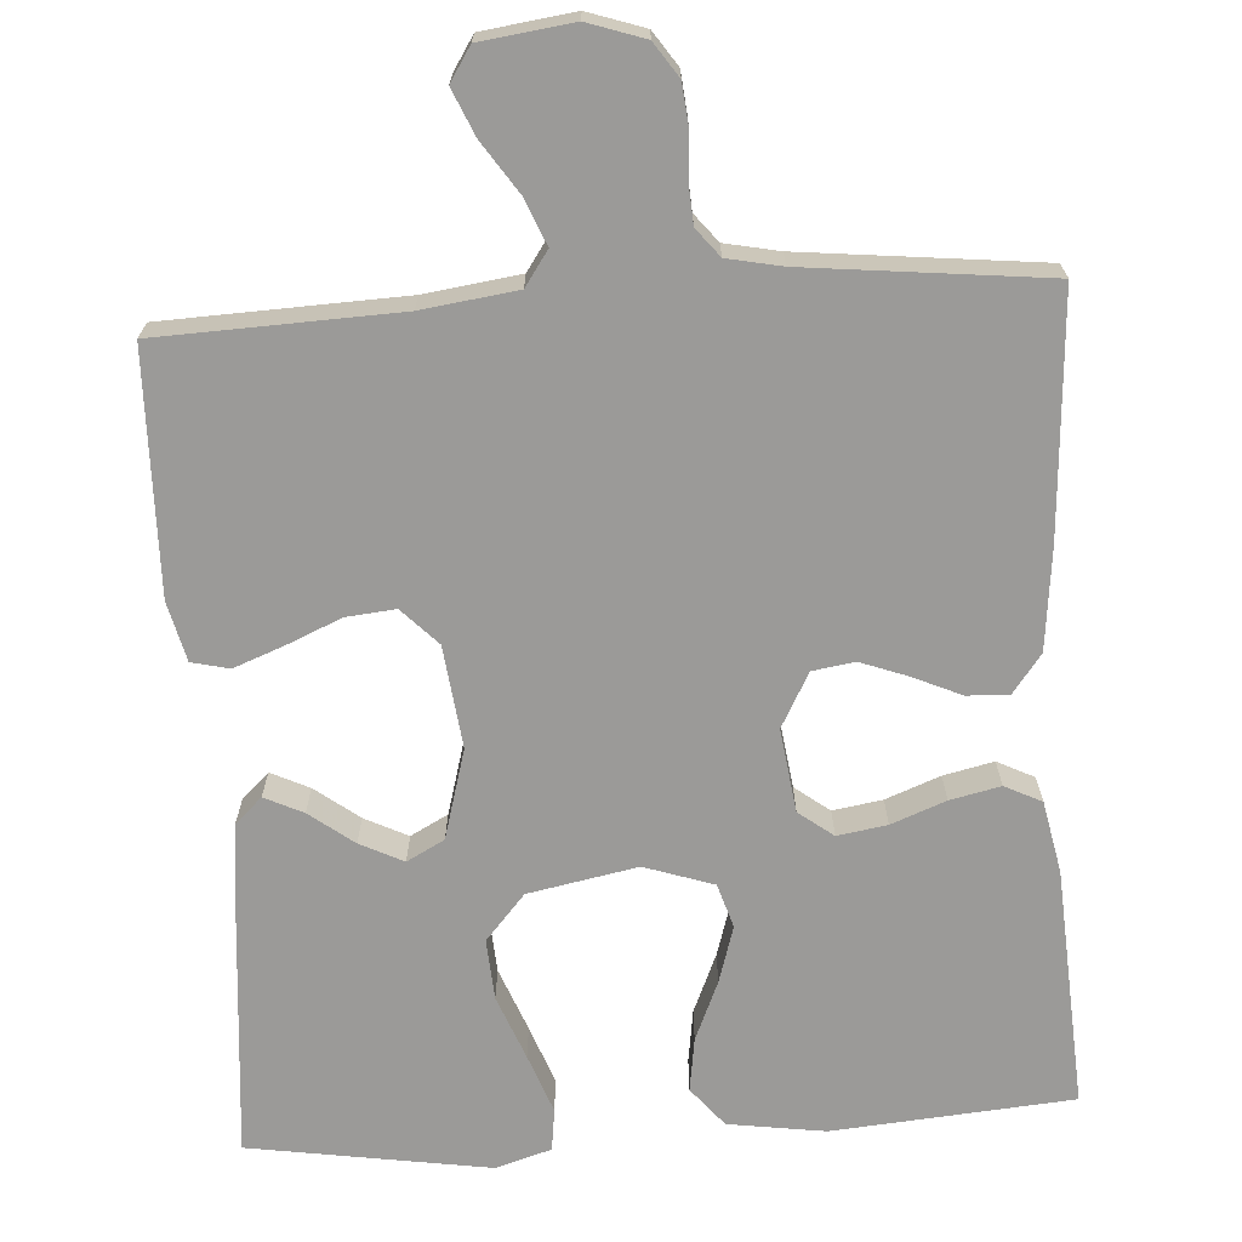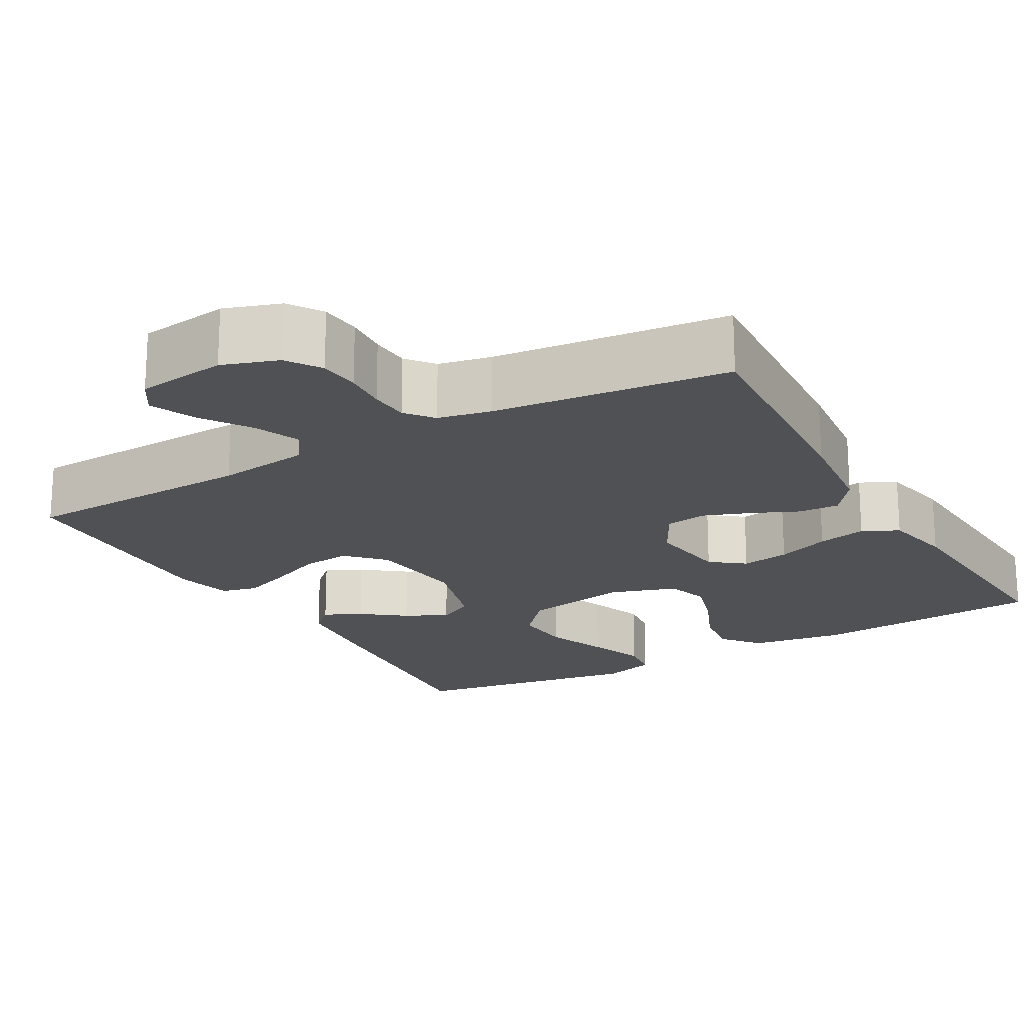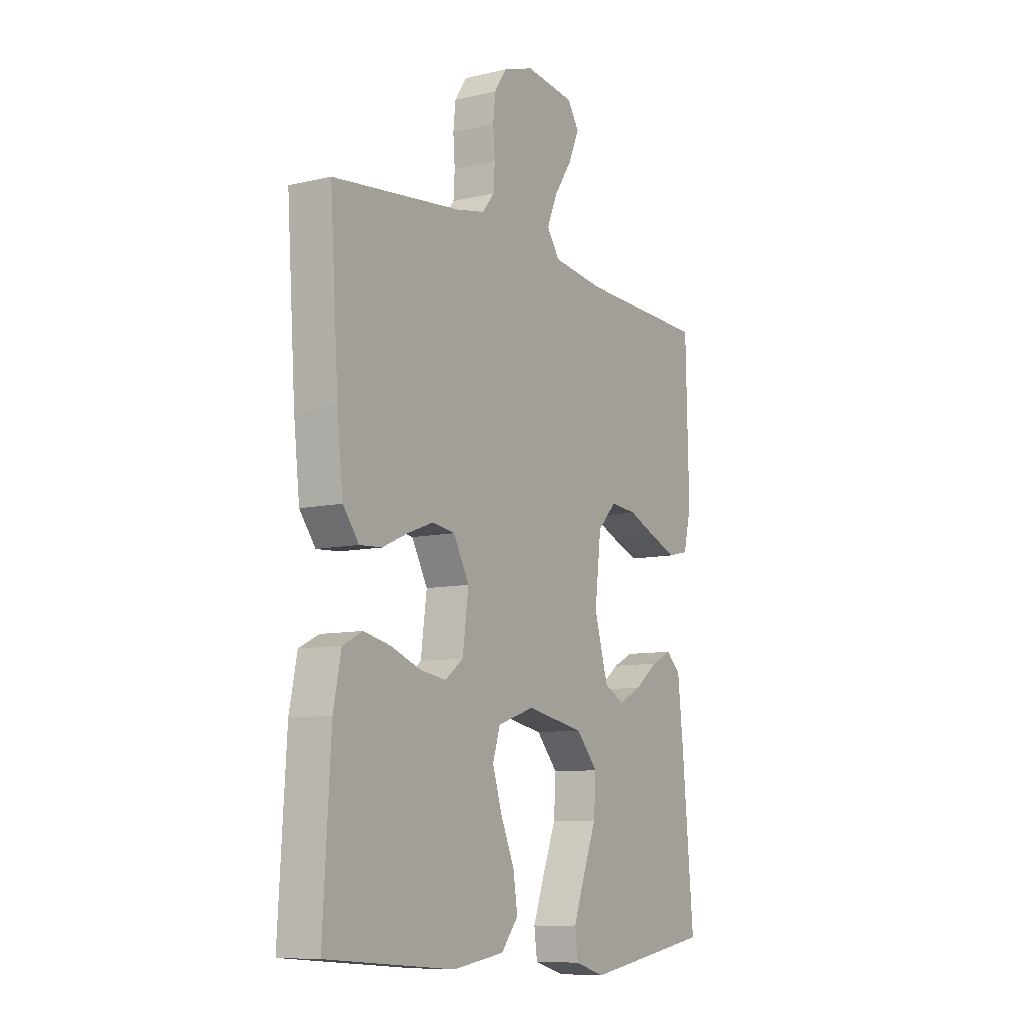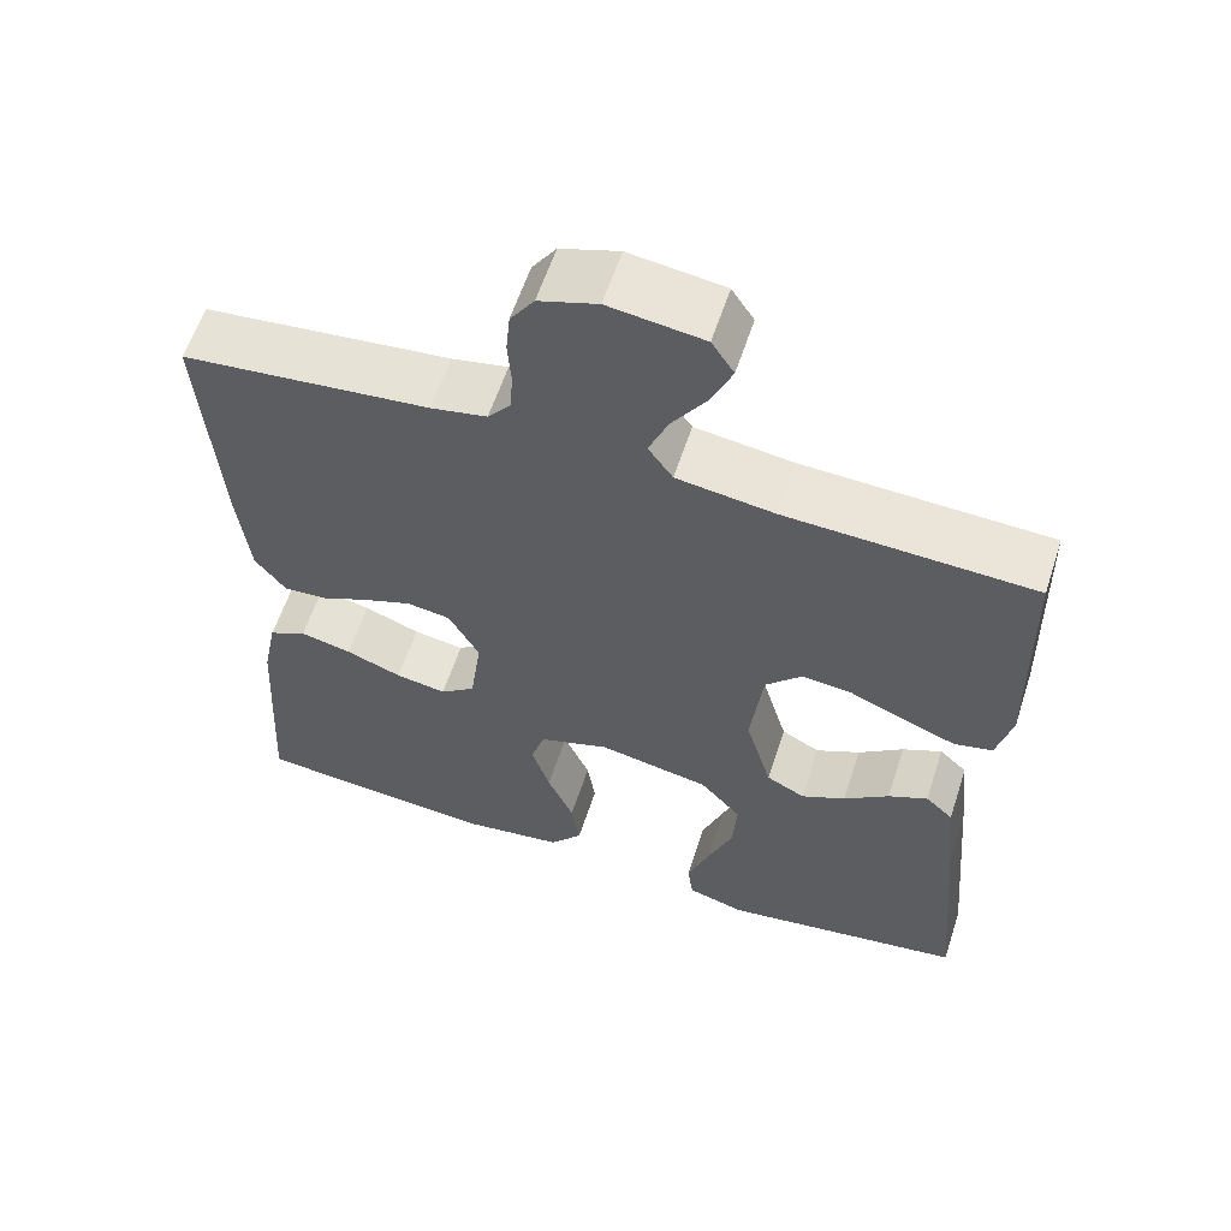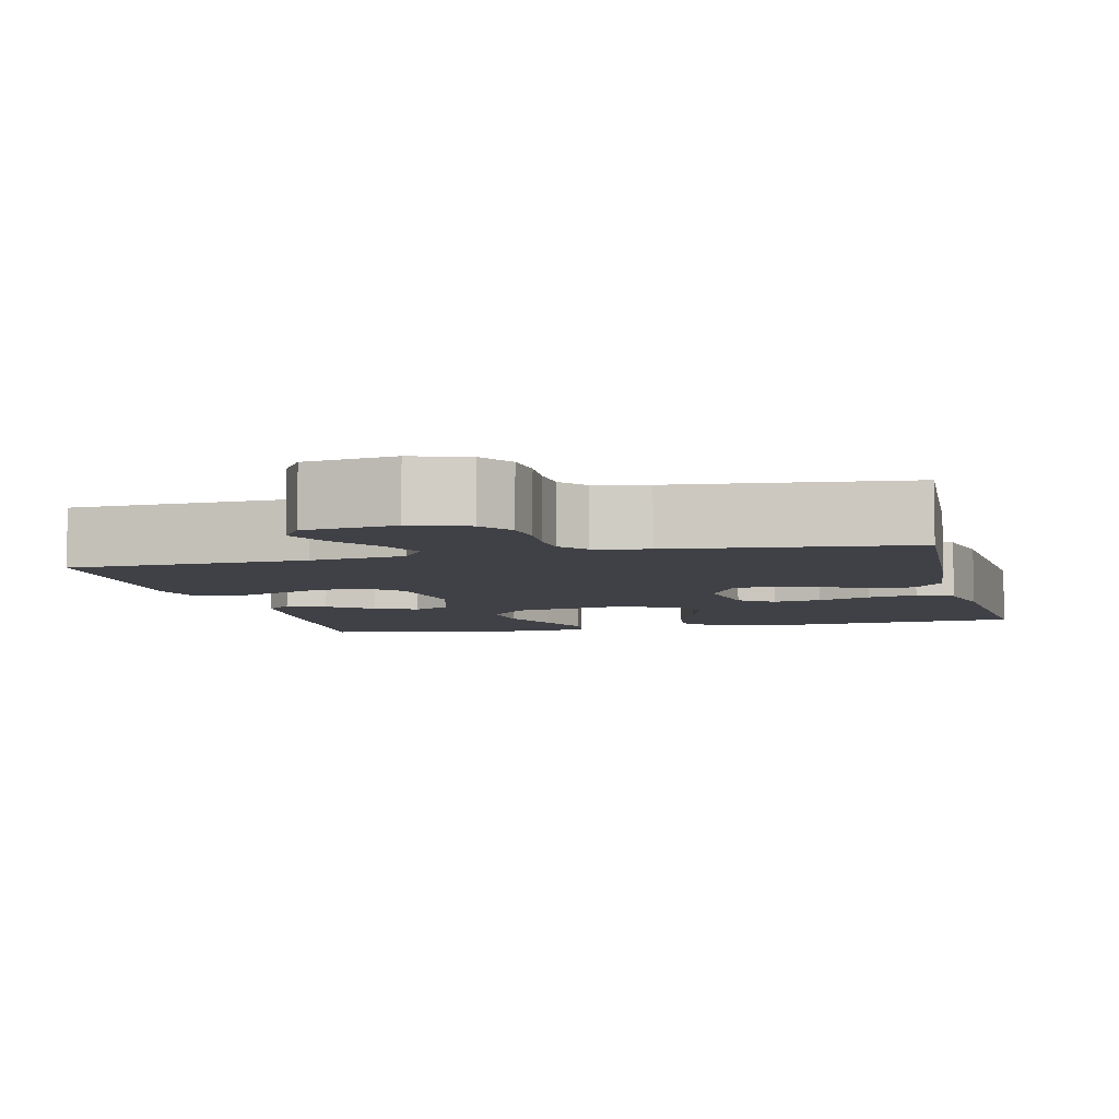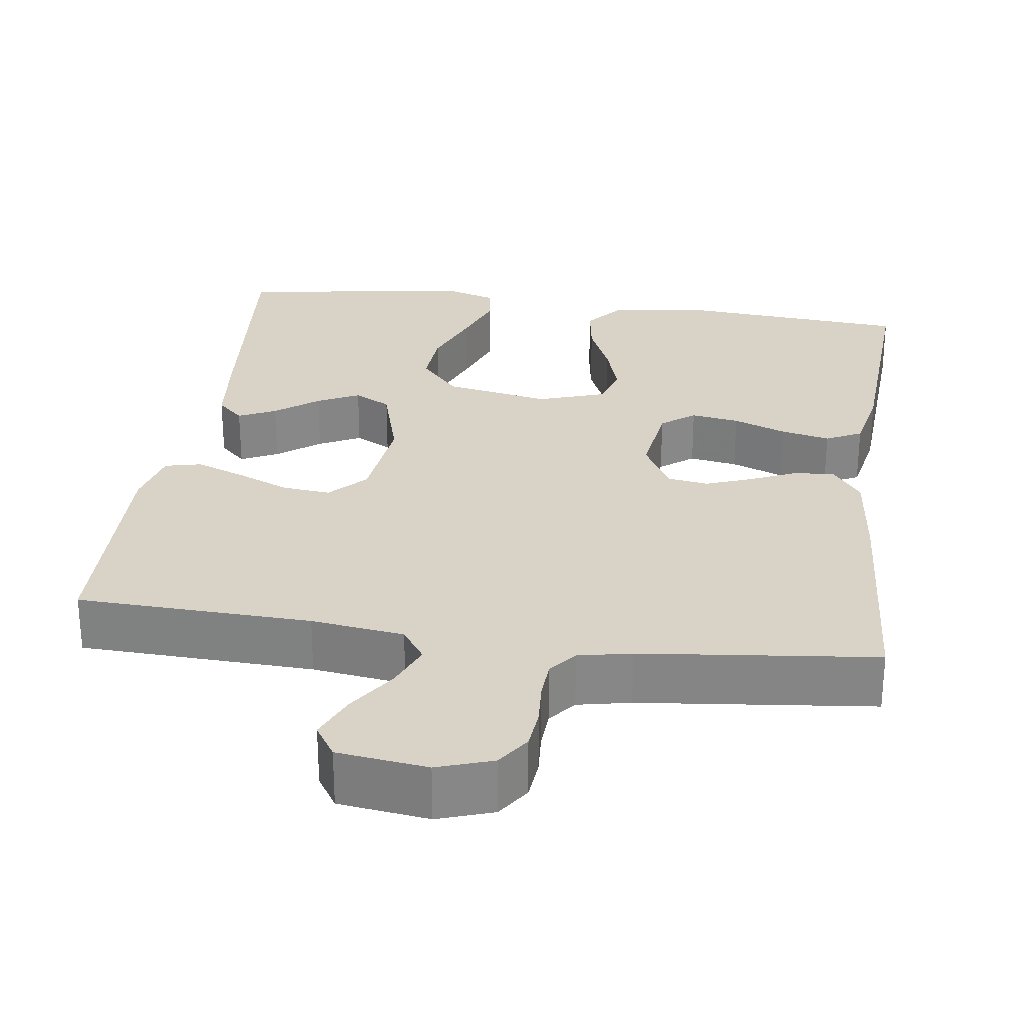
<metadata>
{"format":"obj","ext":"obj","renderer":"f3d","projection":"perspective","resolution":1024,"background":"white","views":[{"elev":-69.3,"azim":3.8,"up":"+Y"},{"elev":-19.7,"azim":29.7,"up":"+Y"},{"elev":-9.1,"azim":121.8,"up":"+Z"},{"elev":59.9,"azim":-161.9,"up":"+Z"},{"elev":-6.0,"azim":13.8,"up":"+Y"},{"elev":28.0,"azim":7.9,"up":"+Y"}]}
</metadata>
<code>
v -0.5 0.07 0.5
v -0.2 0.07 0.511
v -0.081 0.07 0.527
v -0.051 0.07 0.57
v -0.075 0.07 0.628
v -0.117 0.07 0.691
v -0.142 0.07 0.749
v -0.115 0.07 0.791
v 0 0.07 0.806
v 0.071 0.07 0.782
v 0.1 0.07 0.739
v 0.105 0.07 0.687
v 0.101 0.07 0.632
v 0.104 0.07 0.582
v 0.132 0.07 0.547
v 0.2 0.07 0.533
v 0.5 0.07 0.5
v 0.48 0.07 0.2
v 0.466 0.07 0.073
v 0.429 0.07 0.024
v 0.377 0.07 0.027
v 0.317 0.07 0.054
v 0.258 0.07 0.076
v 0.205 0.07 0.068
v 0.168 0.07 0
v 0.182 0.07 -0.104
v 0.225 0.07 -0.137
v 0.287 0.07 -0.127
v 0.355 0.07 -0.101
v 0.418 0.07 -0.087
v 0.464 0.07 -0.11
v 0.482 0.07 -0.2
v 0.5 0.07 -0.5
v 0.2 0.07 -0.524
v 0.079 0.07 -0.506
v 0.039 0.07 -0.457
v 0.049 0.07 -0.39
v 0.081 0.07 -0.316
v 0.103 0.07 -0.245
v 0.086 0.07 -0.19
v 0 0.07 -0.161
v -0.136 0.07 -0.187
v -0.186 0.07 -0.244
v -0.181 0.07 -0.32
v -0.15 0.07 -0.4
v -0.123 0.07 -0.474
v -0.13 0.07 -0.527
v -0.2 0.07 -0.548
v -0.5 0.07 -0.5
v -0.473 0.07 -0.2
v -0.46 0.07 -0.077
v -0.426 0.07 -0.045
v -0.378 0.07 -0.068
v -0.323 0.07 -0.11
v -0.269 0.07 -0.137
v -0.222 0.07 -0.112
v -0.19 0.07 0
v -0.205 0.07 0.127
v -0.249 0.07 0.173
v -0.311 0.07 0.167
v -0.379 0.07 0.138
v -0.442 0.07 0.114
v -0.489 0.07 0.125
v -0.507 0.07 0.2
v -0.5 0 0.5
v -0.2 0 0.511
v -0.081 0 0.527
v -0.051 0 0.57
v -0.075 0 0.628
v -0.117 0 0.691
v -0.142 0 0.749
v -0.115 0 0.791
v 0 0 0.806
v 0.071 0 0.782
v 0.1 0 0.739
v 0.105 0 0.687
v 0.101 0 0.632
v 0.104 0 0.582
v 0.132 0 0.547
v 0.2 0 0.533
v 0.5 0 0.5
v 0.48 0 0.2
v 0.466 0 0.073
v 0.429 0 0.024
v 0.377 0 0.027
v 0.317 0 0.054
v 0.258 0 0.076
v 0.205 0 0.068
v 0.168 0 0
v 0.182 0 -0.104
v 0.225 0 -0.137
v 0.287 0 -0.127
v 0.355 0 -0.101
v 0.418 0 -0.087
v 0.464 0 -0.11
v 0.482 0 -0.2
v 0.5 0 -0.5
v 0.2 0 -0.524
v 0.079 0 -0.506
v 0.039 0 -0.457
v 0.049 0 -0.39
v 0.081 0 -0.316
v 0.103 0 -0.245
v 0.086 0 -0.19
v 0 0 -0.161
v -0.136 0 -0.187
v -0.186 0 -0.244
v -0.181 0 -0.32
v -0.15 0 -0.4
v -0.123 0 -0.474
v -0.13 0 -0.527
v -0.2 0 -0.548
v -0.5 0 -0.5
v -0.473 0 -0.2
v -0.46 0 -0.077
v -0.426 0 -0.045
v -0.378 0 -0.068
v -0.323 0 -0.11
v -0.269 0 -0.137
v -0.222 0 -0.112
v -0.19 0 0
v -0.205 0 0.127
v -0.249 0 0.173
v -0.311 0 0.167
v -0.379 0 0.138
v -0.442 0 0.114
v -0.489 0 0.125
v -0.507 0 0.2
f 64 1 2
f 63 64 2
f 62 63 2
f 61 62 2
f 60 61 2
f 59 60 2 3
f 58 59 3 4
f 57 58 4
f 52 53 54
f 51 52 54
f 50 51 54
f 49 50 54
f 48 49 54
f 47 48 54
f 46 47 54
f 45 46 54
f 44 45 54
f 43 44 54 55
f 42 43 55 56
f 36 37 38
f 35 36 38
f 34 35 38
f 33 34 38
f 32 33 38
f 31 32 38
f 30 31 38
f 29 30 38
f 28 29 38
f 27 28 38 39
f 26 27 39 40
f 20 21 22
f 19 20 22
f 18 19 22
f 17 18 22
f 16 17 22
f 15 16 22 23
f 14 15 23 24
f 11 12 13
f 10 11 13
f 9 10 13
f 8 9 13
f 7 8 13
f 6 7 13
f 5 6 13
f 4 5 13 14
f 14 24 25
f 4 14 25
f 57 4 25
f 57 25 26
f 56 57 26
f 42 56 26
f 41 42 26
f 26 40 41
f 66 65 128
f 66 128 127
f 66 127 126
f 66 126 125
f 66 125 124
f 67 66 124 123
f 68 67 123 122
f 68 122 121
f 118 117 116
f 118 116 115
f 118 115 114
f 118 114 113
f 118 113 112
f 118 112 111
f 118 111 110
f 118 110 109
f 118 109 108
f 119 118 108 107
f 120 119 107 106
f 102 101 100
f 102 100 99
f 102 99 98
f 102 98 97
f 102 97 96
f 102 96 95
f 102 95 94
f 102 94 93
f 102 93 92
f 103 102 92 91
f 104 103 91 90
f 86 85 84
f 86 84 83
f 86 83 82
f 86 82 81
f 86 81 80
f 87 86 80 79
f 88 87 79 78
f 77 76 75
f 77 75 74
f 77 74 73
f 77 73 72
f 77 72 71
f 77 71 70
f 77 70 69
f 78 77 69 68
f 89 88 78
f 89 78 68
f 89 68 121
f 90 89 121
f 90 121 120
f 90 120 106
f 90 106 105
f 105 104 90
f 1 65 66 2
f 2 66 67 3
f 3 67 68 4
f 4 68 69 5
f 5 69 70 6
f 6 70 71 7
f 7 71 72 8
f 8 72 73 9
f 9 73 74 10
f 10 74 75 11
f 11 75 76 12
f 12 76 77 13
f 13 77 78 14
f 14 78 79 15
f 15 79 80 16
f 16 80 81 17
f 17 81 82 18
f 18 82 83 19
f 19 83 84 20
f 20 84 85 21
f 21 85 86 22
f 22 86 87 23
f 23 87 88 24
f 24 88 89 25
f 25 89 90 26
f 26 90 91 27
f 27 91 92 28
f 28 92 93 29
f 29 93 94 30
f 30 94 95 31
f 31 95 96 32
f 32 96 97 33
f 33 97 98 34
f 34 98 99 35
f 35 99 100 36
f 36 100 101 37
f 37 101 102 38
f 38 102 103 39
f 39 103 104 40
f 40 104 105 41
f 41 105 106 42
f 42 106 107 43
f 43 107 108 44
f 44 108 109 45
f 45 109 110 46
f 46 110 111 47
f 47 111 112 48
f 48 112 113 49
f 49 113 114 50
f 50 114 115 51
f 51 115 116 52
f 52 116 117 53
f 53 117 118 54
f 54 118 119 55
f 55 119 120 56
f 56 120 121 57
f 57 121 122 58
f 58 122 123 59
f 59 123 124 60
f 60 124 125 61
f 61 125 126 62
f 62 126 127 63
f 63 127 128 64
f 64 128 65 1

</code>
